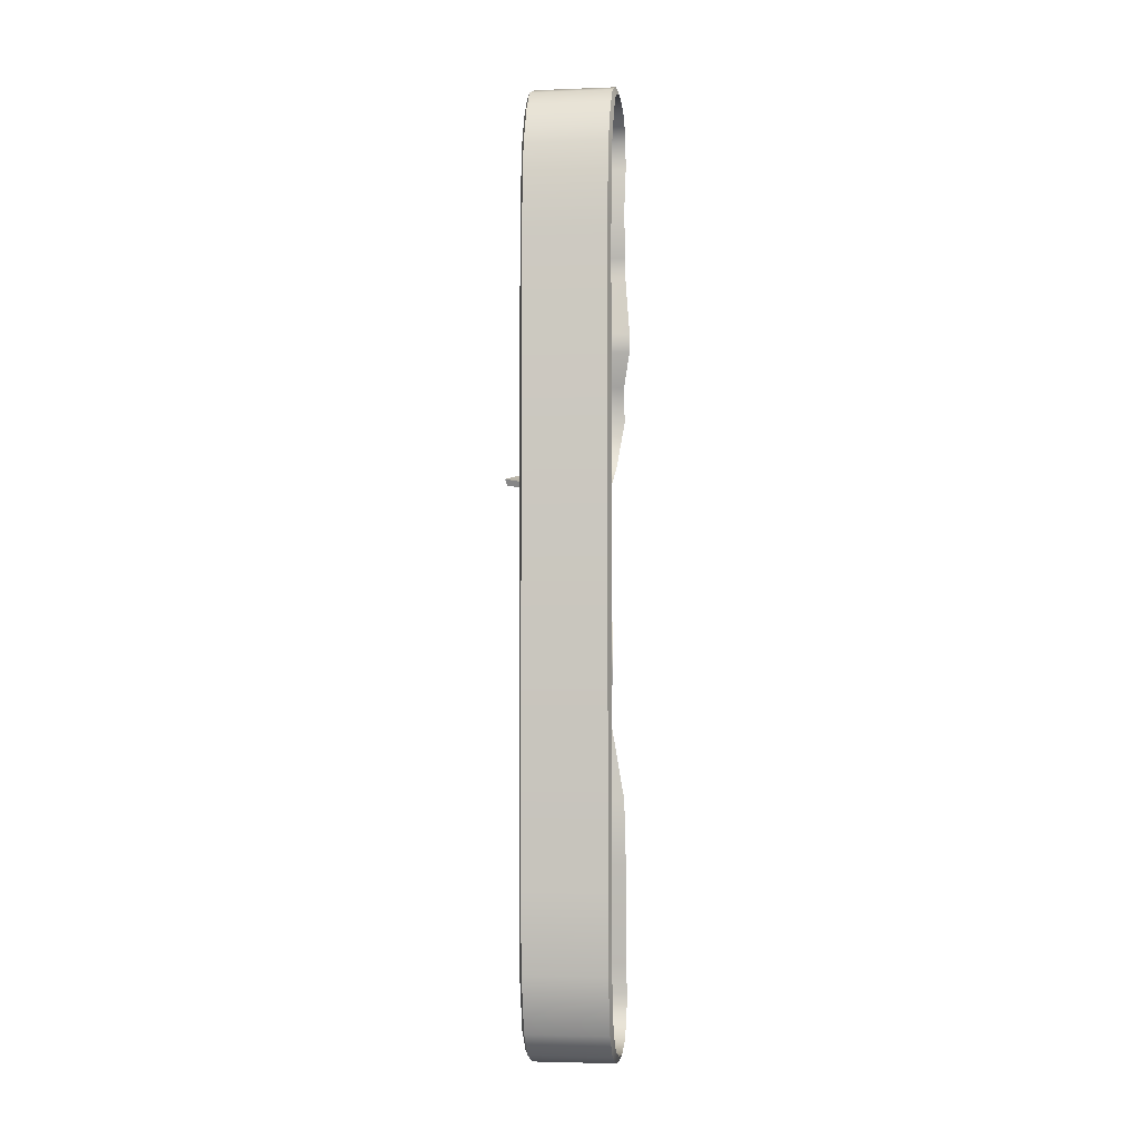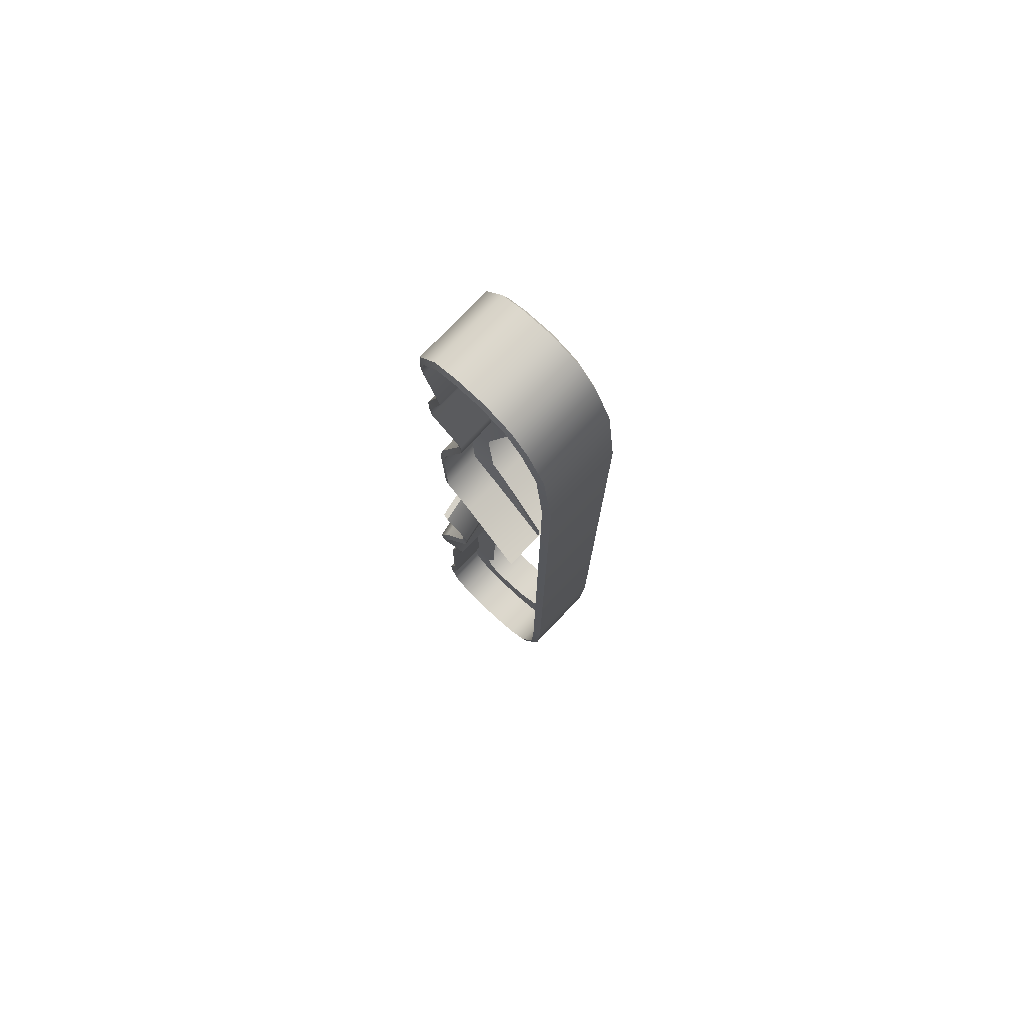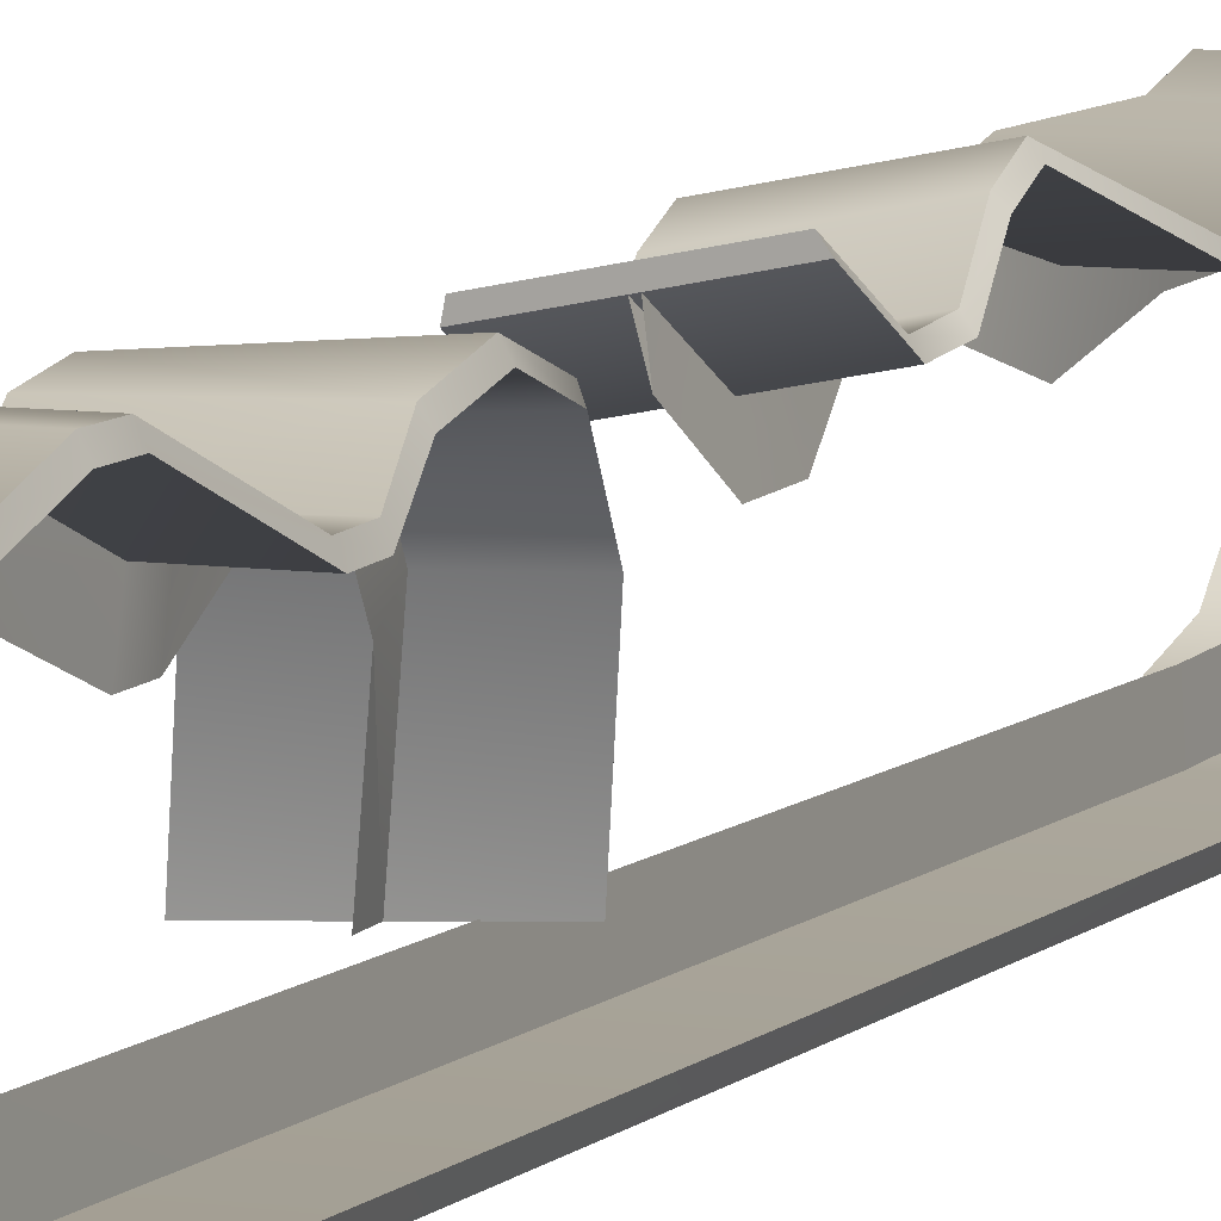
<metadata>
{"format":"obj","ext":"obj","renderer":"f3d","projection":"perspective","resolution":1024,"background":"white","views":[{"elev":-3.5,"azim":-172.7,"up":"+Y"},{"elev":76.2,"azim":133.7,"up":"+Y"},{"elev":7.7,"azim":-156.4,"up":"+Z"}]}
</metadata>
<code>
v 0.9763 2.691 0.9573
v 1.478 2.691 0.9573
v 0.9763 2.842 0.8401
v 1.478 2.842 0.8401
v 0.9763 2.505 0.9648
v 1.478 2.505 0.9648
v 0.9763 2.208 0.8585
v 1.478 2.208 0.8585
v 0.9763 2.892 0.6894
v 1.478 2.892 0.6894
v 0.9791 -2.798 0.9413
v 0.9791 -2.919 0.8094
v 1.475 -2.798 0.9413
v 1.475 -2.919 0.8094
v 0.9791 -2.621 0.9882
v 1.475 -2.621 0.9882
v 0.9791 -2.428 0.9363
v 1.475 -2.428 0.9363
v 0.9791 -2.967 0.6421
v 1.475 -2.967 0.6421
v 1.475 -1.426 0.8328
v 0.9791 -1.426 0.8328
v 1.475 -1.837 0.9313
v 0.9791 -1.837 0.9313
v 1.086 -0.9524 1.007
v 1.572 -0.9584 0.909
v 1.075 -0.2197 0.9534
v 1.052 -0.4657 0.8021
v 1.561 -0.2168 0.855
v 1.538 -0.4628 0.7037
v 0.9858 0.9048 0.9412
v 1.031 0.5903 0.8568
v 1.478 0.9528 0.9032
v 1.522 0.6533 0.829
v 1.477 1.942 0.9457
v 0.9773 1.942 0.9457
v 1.538 -0.6396 0.7203
v 1.052 -0.6336 0.8185
v 1.563 -0.8079 0.8528
v 1.076 -0.8019 0.951
v 1.039 0.4611 0.6416
v 1.53 0.5287 0.6323
v 0.9363 1.435 0.7819
v 0.938 1.312 0.7871
v 1.433 1.435 0.7819
v 1.433 1.314 0.7776
v 0.9593 2.679 0.9192
v 0.9593 2.808 0.8192
v 1.495 2.679 0.9192
v 1.495 2.808 0.8192
v 0.9593 2.504 0.9259
v 1.495 2.504 0.9259
v 0.9593 2.202 0.8193
v 1.495 2.202 0.8193
v 0.9593 2.852 0.6894
v 1.495 2.852 0.6894
v 0.9623 -2.882 0.7947
v 0.9623 -2.773 0.9089
v 1.492 -2.882 0.7947
v 1.492 -2.773 0.9089
v 0.9623 -2.615 0.9484
v 1.492 -2.615 0.9484
v 0.9623 -2.429 0.8959
v 1.492 -2.429 0.8959
v 0.9623 -2.927 0.6426
v 1.492 -2.927 0.6426
v 0.9623 -1.83 0.8922
v 0.9623 -1.422 0.7937
v 1.492 -1.83 0.8922
v 1.492 -1.422 0.7937
v 1.581 -0.9606 0.8671
v 1.062 -0.9541 0.972
v 1.05 -0.2208 0.9181
v 1.57 -0.2176 0.8131
v 1.028 -0.4606 0.7674
v 1.547 -0.4574 0.6624
v 0.9664 0.9009 0.9032
v 1.492 0.9521 0.8626
v 1.009 0.6084 0.8243
v 1.534 0.6756 0.7946
v 0.9603 1.94 0.906
v 1.494 1.94 0.906
v 1.053 -0.8136 0.92
v 1.028 -0.6366 0.7835
v 1.572 -0.8201 0.8151
v 1.547 -0.643 0.6787
v 1.542 0.559 0.6141
v 1.018 0.4868 0.624
v 0.9196 1.435 0.7425
v 1.449 1.435 0.7425
v 0.9205 1.318 0.7478
v 1.449 1.319 0.7381
v 1.478 2.691 0.9573
v 1.495 2.679 0.9192
v 1.478 2.842 0.8401
v 1.495 2.808 0.8192
v 0.9763 2.691 0.9573
v 0.9763 2.842 0.8401
v 0.9593 2.679 0.9192
v 0.9593 2.808 0.8192
v 1.478 2.505 0.9648
v 1.495 2.504 0.9259
v 0.9763 2.505 0.9648
v 0.9593 2.504 0.9259
v 1.495 2.202 0.8193
v 1.478 2.208 0.8585
v 0.9763 2.208 0.8585
v 0.9593 2.202 0.8193
v 1.478 2.892 0.6894
v 1.495 2.852 0.6894
v 0.9763 2.892 0.6894
v 0.9593 2.852 0.6894
v 0.9791 -2.919 0.8094
v 0.9791 -2.798 0.9413
v 0.9623 -2.882 0.7947
v 0.9623 -2.773 0.9089
v 1.475 -2.919 0.8094
v 1.492 -2.882 0.7947
v 1.475 -2.798 0.9413
v 1.492 -2.773 0.9089
v 0.9791 -2.621 0.9882
v 0.9623 -2.615 0.9484
v 1.475 -2.621 0.9882
v 1.492 -2.615 0.9484
v 0.9623 -2.429 0.8959
v 0.9791 -2.428 0.9363
v 1.475 -2.428 0.9363
v 1.492 -2.429 0.8959
v 0.9791 -2.967 0.6421
v 0.9623 -2.927 0.6426
v 1.475 -2.967 0.6421
v 1.492 -2.927 0.6426
v 0.9791 -1.837 0.9313
v 0.9791 -1.426 0.8328
v 0.9623 -1.83 0.8922
v 0.9623 -1.422 0.7937
v 1.475 -1.837 0.9313
v 1.492 -1.83 0.8922
v 1.475 -1.426 0.8328
v 1.492 -1.422 0.7937
v 1.086 -0.9524 1.007
v 1.062 -0.9541 0.972
v 1.572 -0.9584 0.909
v 1.581 -0.9606 0.8671
v 1.075 -0.2197 0.9534
v 1.05 -0.2208 0.9181
v 1.052 -0.4657 0.8021
v 1.028 -0.4606 0.7674
v 1.561 -0.2168 0.855
v 1.538 -0.4628 0.7037
v 1.57 -0.2176 0.8131
v 1.547 -0.4574 0.6624
v 1.031 0.5903 0.8568
v 0.9858 0.9048 0.9412
v 1.009 0.6084 0.8243
v 0.9664 0.9009 0.9032
v 1.478 0.9528 0.9032
v 1.522 0.6533 0.829
v 1.492 0.9521 0.8626
v 1.534 0.6756 0.7946
v 0.9773 1.942 0.9457
v 0.9603 1.94 0.906
v 0.9777 1.816 0.9477
v 0.9608 1.813 0.9083
v 1.494 1.813 0.9083
v 1.494 1.94 0.906
v 1.477 1.816 0.9477
v 1.477 1.942 0.9457
v 1.076 -0.8019 0.951
v 1.053 -0.8136 0.92
v 1.563 -0.8079 0.8528
v 1.572 -0.8201 0.8151
v 1.039 0.4611 0.6416
v 1.018 0.4868 0.624
v 1.105 0.3629 0.222
v 1.082 0.3938 0.2033
v 1.603 0.4825 0.1837
v 1.542 0.559 0.6141
v 1.593 0.4461 0.2037
v 1.53 0.5287 0.6323
v 0.983 1.121 0.8882
v 0.9647 1.114 0.8527
v 1.477 1.118 0.8745
v 1.492 1.111 0.8378
v 0.9777 1.816 0.9477
v 1.477 1.816 0.9477
v 0.9363 1.435 0.7819
v 0.9196 1.435 0.7425
v 1.494 1.813 0.9083
v 0.9608 1.813 0.9083
v 1.449 1.435 0.7425
v 1.433 1.435 0.7819
v 1.219 -2.927 0.6426
v 1.219 -2.882 0.7947
v 1.228 -2.763 0.6373
v 1.228 -2.734 0.7306
v 1.219 -2.773 0.9089
v 1.228 -2.674 0.7801
v 1.219 -2.615 0.9484
v 1.228 -2.594 0.7981
v 1.219 -2.429 0.8959
v 1.228 -2.42 0.7378
v 1.219 -1.83 0.8922
v 1.228 -1.839 0.7199
v 1.228 -1.415 0.6365
v 1.219 -1.422 0.7937
v 1.293 -0.9722 0.7757
v 1.313 -0.9572 0.9212
v 1.304 -0.8168 0.8692
v 1.287 -0.8617 0.7386
v 1.279 -0.6397 0.7328
v 1.279 -0.459 0.7166
v 1.26 -0.6509 0.5939
v 1.262 -0.441 0.5852
v 1.272 0.5217 0.6192
v 1.265 0.6308 0.5501
v 1.343 0.4383 0.1934
v 1.335 0.5403 0.193
v 1.263 0.641 0.8099
v 1.221 0.9257 0.8835
v 1.254 0.723 0.6749
v 1.224 0.9917 0.7397
v 1.22 1.112 0.8458
v 1.185 1.454 0.6017
v 1.176 1.435 0.7425
v 1.228 1.867 0.7718
v 1.219 1.813 0.9083
v 1.219 2.504 0.9259
v 1.228 2.492 0.7819
v 1.219 2.202 0.8193
v 1.228 2.195 0.6891
v 1.228 2.608 0.7777
v 1.219 2.679 0.9192
v 1.228 2.671 0.7349
v 1.219 2.808 0.8192
v 1.219 2.852 0.6894
v 1.228 2.692 0.672
v 1.237 -2.927 0.6426
v 1.228 -2.763 0.6373
v 1.237 -2.882 0.7947
v 1.228 -2.734 0.7306
v 1.237 -2.773 0.9089
v 1.228 -2.674 0.7801
v 1.237 -2.615 0.9484
v 1.228 -2.594 0.7981
v 1.237 -2.429 0.8959
v 1.228 -2.42 0.7378
v 1.237 -1.83 0.8922
v 1.228 -1.839 0.7199
v 1.331 -0.9574 0.9176
v 1.237 -1.422 0.7937
v 1.293 -0.9722 0.7757
v 1.228 -1.415 0.6365
v 1.322 -0.817 0.8656
v 1.287 -0.8617 0.7386
v 1.32 -0.2191 0.8636
v 1.297 -0.4589 0.713
v 1.286 -0.2182 0.7435
v 1.262 -0.441 0.5852
v 1.335 0.5403 0.193
v 1.265 0.6308 0.5501
v 1.343 0.4383 0.1934
v 1.343 0.4383 0.1934
v 1.265 0.6308 0.5501
v 1.29 0.5242 0.6189
v 1.281 0.6433 0.8089
v 1.254 0.723 0.6749
v 1.239 0.9274 0.8821
v 1.224 0.9917 0.7397
v 1.238 1.112 0.8453
v 1.237 1.813 0.9083
v 1.194 1.435 0.7425
v 1.228 1.867 0.7718
v 1.185 1.454 0.6017
v 1.228 2.195 0.6891
v 1.228 2.492 0.7819
v 1.237 2.202 0.8193
v 1.237 2.504 0.9259
v 1.237 2.679 0.9192
v 1.228 2.608 0.7777
v 1.237 2.808 0.8192
v 1.228 2.671 0.7349
v 1.237 2.852 0.6894
v 1.228 2.692 0.672
v 1.237 1.94 0.906
v 1.219 1.94 0.906
v 1.593 0.4461 0.2037
v 1.105 0.3629 0.222
v 1.082 0.3938 0.2033
v 1.603 0.4825 0.1837
v 1.265 0.6308 0.5501
v 1.29 0.5242 0.6189
v 1.028 -0.6366 0.7835
v 1.052 -0.6336 0.8185
v 1.547 -0.643 0.6787
v 1.538 -0.6396 0.7203
v 1.286 -0.2182 0.7435
v 1.302 -0.2192 0.8673
v 1.26 -0.6509 0.5939
v 1.297 -0.6399 0.7292
v 0.983 1.121 0.8882
v 1.477 1.118 0.8745
v 0.9647 1.114 0.8527
v 1.492 1.111 0.8378
v 0.938 1.312 0.7871
v 0.9205 1.318 0.7478
v 1.433 1.314 0.7776
v 1.449 1.319 0.7381
v 1.177 1.318 0.7433
v 1.184 1.338 0.6057
v 1.195 1.318 0.743
v 1.184 1.338 0.6057
v 0.9763 2.827 0.3014
v 1.478 2.827 0.3014
v 0.9763 2.691 0.1819
v 1.478 2.691 0.1819
v 0.9763 2.899 0.4881
v 1.478 2.899 0.4881
v 0.9791 -2.872 0.2545
v 0.9791 -2.73 0.1191
v 1.475 -2.872 0.2545
v 1.475 -2.73 0.1191
v 0.9791 -2.943 0.436
v 1.475 -2.943 0.436
v 0.9593 2.798 0.3294
v 0.9593 2.668 0.2161
v 1.495 2.798 0.3294
v 1.495 2.668 0.2161
v 0.9593 2.862 0.5033
v 1.495 2.862 0.5033
v 0.9623 -2.712 0.1558
v 0.9623 -2.843 0.2829
v 1.492 -2.712 0.1558
v 1.492 -2.843 0.2829
v 0.9623 -2.906 0.4516
v 1.492 -2.906 0.4516
v 1.478 2.691 0.1819
v 1.478 2.827 0.3014
v 1.495 2.668 0.2161
v 1.495 2.798 0.3294
v 0.9763 2.691 0.1819
v 0.9593 2.668 0.2161
v 0.9763 2.827 0.3014
v 0.9593 2.798 0.3294
v 1.478 2.899 0.4881
v 1.495 2.862 0.5033
v 0.9763 2.899 0.4881
v 0.9593 2.862 0.5033
v 0.9791 -2.73 0.1191
v 0.9791 -2.872 0.2545
v 0.9623 -2.712 0.1558
v 0.9623 -2.843 0.2829
v 1.475 -2.73 0.1191
v 1.492 -2.712 0.1558
v 1.475 -2.872 0.2545
v 1.492 -2.843 0.2829
v 0.9791 -2.943 0.436
v 0.9623 -2.906 0.4516
v 1.475 -2.943 0.436
v 1.492 -2.906 0.4516
v 1.228 2.713 0.5541
v 1.219 2.862 0.5033
v 1.228 2.68 0.4152
v 1.219 2.798 0.3294
v 1.219 2.668 0.2161
v 1.228 2.595 0.3336
v 1.219 -2.712 0.1558
v 1.219 -2.843 0.2829
v 1.228 -2.622 0.2885
v 1.228 -2.71 0.3811
v 1.219 -2.906 0.4516
v 1.228 -2.752 0.5105
v 1.237 2.798 0.3294
v 1.237 2.862 0.5033
v 1.228 2.68 0.4152
v 1.228 2.713 0.5541
v 1.237 2.668 0.2161
v 1.228 2.595 0.3336
v 1.237 -2.712 0.1558
v 1.228 -2.622 0.2885
v 1.237 -2.843 0.2829
v 1.228 -2.71 0.3811
v 1.237 -2.906 0.4516
v 1.228 -2.752 0.5105
v 0.9763 2.45 0.06518
v 1.478 2.45 0.06518
v 0.9763 -1.917 -0.0004668
v 0.9763 1.917 1e-07
v 1.478 -1.917 -0.0004668
v 1.478 1.917 1e-07
v 1.478 2.125 0.02513
v 0.9763 2.125 0.02513
v 1.495 2.43 0.1038
v 0.9593 2.43 0.1038
v 0.9593 2.107 0.07074
v 0.9593 1.91 0.05048
v 1.495 2.107 0.07074
v 1.495 1.91 0.05048
v 0.9763 2.45 0.06518
v 0.9593 2.43 0.1038
v 1.478 2.45 0.06518
v 1.495 2.43 0.1038
v 0.9593 1.91 0.05048
v 0.9763 1.917 1e-07
v 0.9593 -1.911 0.05039
v 0.9763 -1.917 -0.0004668
v 1.495 -1.911 0.05039
v 1.478 -1.917 -0.0004668
v 1.495 1.91 0.05048
v 1.478 1.917 1e-07
v 1.478 2.125 0.02513
v 1.495 2.107 0.07074
v 0.9763 2.125 0.02513
v 0.9593 2.107 0.07074
v 1.477 -2.38 0.02436
v 1.493 -2.38 0.06525
v 0.9778 -2.38 0.02436
v 1.477 -2.38 0.02436
v 1.495 -1.911 0.05039
v 0.9593 -1.911 0.05039
v 1.493 -2.38 0.06525
v 0.961 -2.38 0.06525
v 0.9778 -2.38 0.02436
v 0.961 -2.38 0.06525
v 1.219 2.43 0.1038
v 1.228 2.356 0.2309
v 1.219 2.107 0.07074
v 1.219 1.91 0.05048
v 1.228 2.052 0.2121
v 1.228 1.881 0.2031
v 1.228 -1.909 0.1986
v 1.219 -1.911 0.05039
v 1.219 -2.38 0.06525
v 1.228 -2.38 0.216
v 1.237 2.43 0.1038
v 1.228 2.356 0.2309
v 1.237 2.107 0.07074
v 1.228 2.052 0.2121
v 1.237 1.91 0.05048
v 1.228 1.881 0.2031
v 1.228 -1.909 0.1986
v 1.237 -1.911 0.05039
v 1.237 -2.38 0.06525
v 1.228 -2.38 0.216
v 1.593 0.4461 0.2037
v 1.105 0.3629 0.222
v 1.603 0.4825 0.1837
v 1.082 0.3938 0.2033
v 1.561 -0.2168 0.855
v 1.57 -0.2176 0.8131
v 1.075 -0.2197 0.9534
v 1.05 -0.2208 0.9181
g group_123567472_140627885694656
f 1 2 3
f 3 2 4
f 5 6 1
f 1 6 2
f 7 8 5
f 5 8 6
f 3 4 9
f 9 4 10
f 11 12 13
f 13 12 14
f 15 11 16
f 16 11 13
f 17 15 18
f 18 15 16
f 12 19 14
f 14 19 20
f 21 22 23
f 23 22 24
f 22 21 25
f 25 21 26
f 27 28 29
f 29 28 30
f 31 32 33
f 33 32 34
f 8 7 35
f 35 7 36
f 37 38 39
f 39 38 40
f 41 42 32
f 32 42 34
f 43 44 45
f 45 44 46
f 47 48 49
f 49 48 50
f 51 47 52
f 52 47 49
f 53 51 54
f 54 51 52
f 48 55 50
f 50 55 56
f 57 58 59
f 59 58 60
f 58 61 60
f 60 61 62
f 61 63 62
f 62 63 64
f 65 57 66
f 66 57 59
f 67 68 69
f 69 68 70
f 71 70 72
f 72 70 68
f 73 74 75
f 75 74 76
f 77 78 79
f 79 78 80
f 81 53 82
f 82 53 54
f 83 84 85
f 85 84 86
f 80 87 79
f 79 87 88
f 89 90 91
f 91 90 92
f 93 94 95
f 95 94 96
f 97 98 99
f 99 98 100
f 93 101 94
f 94 101 102
f 97 99 103
f 103 99 104
f 105 102 106
f 106 102 101
f 103 104 107
f 107 104 108
f 109 95 110
f 110 95 96
f 111 112 98
f 98 112 100
f 113 114 115
f 115 114 116
f 117 118 119
f 119 118 120
f 114 121 116
f 116 121 122
f 119 120 123
f 123 120 124
f 125 122 126
f 126 122 121
f 123 124 127
f 127 124 128
f 129 113 130
f 130 113 115
f 131 132 117
f 117 132 118
f 133 134 135
f 135 134 136
f 137 138 139
f 139 138 140
f 141 142 134
f 134 142 136
f 143 139 144
f 144 139 140
f 145 146 147
f 147 146 148
f 149 150 151
f 151 150 152
f 153 154 155
f 155 154 156
f 157 158 159
f 159 158 160
f 161 162 163
f 163 162 164
f 165 166 167
f 167 166 168
f 141 169 142
f 142 169 170
f 143 144 171
f 171 144 172
f 173 174 175
f 175 174 176
f 177 178 179
f 179 178 180
f 154 181 156
f 156 181 182
f 157 159 183
f 183 159 184
f 43 45 185
f 185 45 186
f 163 164 187
f 187 164 188
f 189 90 190
f 190 90 89
f 191 165 192
f 192 165 167
f 23 24 18
f 18 24 17
f 135 125 133
f 133 125 126
f 63 67 64
f 64 67 69
f 138 137 128
f 128 137 127
f 193 194 195
f 195 194 196
f 194 197 196
f 196 197 198
f 197 199 198
f 198 199 200
f 199 201 200
f 200 201 202
f 201 203 202
f 202 203 204
f 205 206 207
f 207 206 208
f 208 209 207
f 207 209 210
f 211 212 213
f 213 212 214
f 215 216 217
f 217 216 218
f 219 220 221
f 221 220 222
f 220 223 222
f 224 225 226
f 226 225 227
f 228 229 230
f 230 229 231
f 229 228 232
f 232 228 233
f 232 233 234
f 234 233 235
f 235 236 234
f 234 236 237
f 238 239 240
f 240 239 241
f 240 241 242
f 242 241 243
f 242 243 244
f 244 243 245
f 244 245 246
f 246 245 247
f 246 247 248
f 248 247 249
f 250 251 252
f 252 251 253
f 250 252 254
f 254 252 255
f 256 257 258
f 258 257 259
f 260 261 262
f 263 264 265
f 266 267 268
f 268 267 269
f 268 269 270
f 271 272 273
f 273 272 274
f 275 276 277
f 277 276 278
f 279 278 280
f 280 278 276
f 281 279 282
f 282 279 280
f 281 282 283
f 283 282 284
f 271 273 285
f 227 286 226
f 248 249 251
f 251 249 253
f 203 206 204
f 204 206 205
f 287 42 288
f 288 42 41
f 88 87 289
f 289 87 290
f 174 173 155
f 155 173 153
f 178 160 180
f 180 160 158
f 216 215 221
f 221 215 219
f 291 267 292
f 292 267 266
f 30 28 37
f 37 28 38
f 76 86 75
f 75 86 84
f 148 293 147
f 147 293 294
f 152 150 295
f 295 150 296
f 214 212 297
f 297 212 298
f 259 257 299
f 299 257 300
f 26 39 25
f 25 39 40
f 72 83 71
f 71 83 85
f 169 294 170
f 170 294 293
f 171 172 296
f 296 172 295
f 209 211 210
f 210 211 213
f 254 255 300
f 300 255 299
f 44 301 46
f 46 301 302
f 91 92 303
f 303 92 304
f 305 187 306
f 306 187 188
f 307 308 192
f 192 308 191
f 309 225 310
f 310 225 224
f 311 312 272
f 272 312 274
f 181 305 182
f 182 305 306
f 183 184 307
f 307 184 308
f 223 309 222
f 222 309 310
f 270 269 311
f 311 269 312
f 302 301 33
f 33 301 31
f 304 78 303
f 303 78 77
f 186 35 185
f 185 35 36
f 190 81 189
f 189 81 82
f 161 107 162
f 162 107 108
f 168 166 106
f 106 166 105
f 273 275 285
f 285 275 277
f 226 286 231
f 231 286 230
f 313 314 315
f 315 314 316
f 317 318 313
f 313 318 314
f 9 10 317
f 317 10 318
f 319 320 321
f 321 320 322
f 323 319 324
f 324 319 321
f 19 323 20
f 20 323 324
f 325 326 327
f 327 326 328
f 329 325 330
f 330 325 327
f 55 329 56
f 56 329 330
f 331 332 333
f 333 332 334
f 332 335 334
f 334 335 336
f 335 65 336
f 336 65 66
f 337 338 339
f 339 338 340
f 341 342 343
f 343 342 344
f 338 345 340
f 340 345 346
f 343 344 347
f 347 344 348
f 345 109 346
f 346 109 110
f 347 348 111
f 111 348 112
f 349 350 351
f 351 350 352
f 353 354 355
f 355 354 356
f 350 357 352
f 352 357 358
f 355 356 359
f 359 356 360
f 357 129 358
f 358 129 130
f 359 360 131
f 131 360 132
f 361 362 363
f 363 362 364
f 364 365 363
f 363 365 366
f 367 368 369
f 369 368 370
f 368 371 370
f 370 371 372
f 371 193 372
f 372 193 195
f 237 236 361
f 361 236 362
f 373 374 375
f 375 374 376
f 373 375 377
f 377 375 378
f 379 380 381
f 381 380 382
f 381 382 383
f 383 382 384
f 383 384 238
f 238 384 239
f 374 283 376
f 376 283 284
f 385 315 386
f 386 315 316
f 387 388 389
f 389 388 390
f 390 388 391
f 391 388 392
f 328 326 393
f 393 326 394
f 395 396 397
f 397 396 398
f 341 399 342
f 342 399 400
f 337 339 401
f 401 339 402
f 403 404 405
f 405 404 406
f 407 408 409
f 409 408 410
f 411 412 410
f 410 412 409
f 413 404 414
f 414 404 403
f 415 416 353
f 353 416 354
f 417 387 418
f 418 387 389
f 419 398 420
f 420 398 396
f 421 419 422
f 422 419 420
f 423 424 406
f 406 424 405
f 365 425 366
f 366 425 426
f 427 428 429
f 429 428 430
f 431 430 432
f 432 430 428
f 432 433 431
f 431 433 434
f 377 378 435
f 435 378 436
f 437 438 439
f 439 438 440
f 441 442 440
f 440 442 439
f 379 443 380
f 380 443 444
f 392 385 391
f 391 385 386
f 397 393 395
f 395 393 394
f 399 413 400
f 400 413 414
f 401 402 411
f 411 402 412
f 425 427 426
f 426 427 429
f 435 436 437
f 437 436 438
f 415 408 416
f 416 408 407
f 320 417 322
f 322 417 418
f 333 421 331
f 331 421 422
f 423 349 424
f 424 349 351
f 434 433 369
f 369 433 367
f 444 443 441
f 441 443 442
f 445 446 447
f 447 446 448
f 449 450 451
f 451 450 452

</code>
